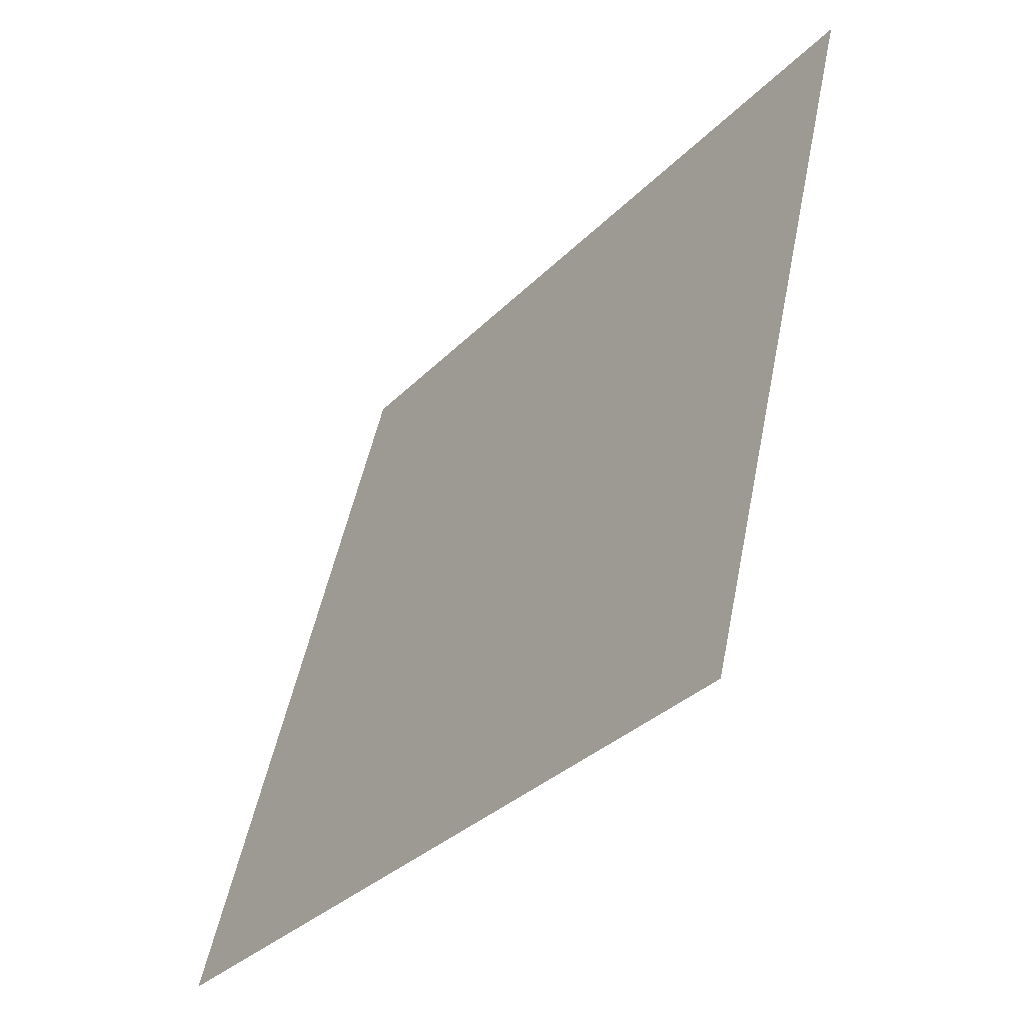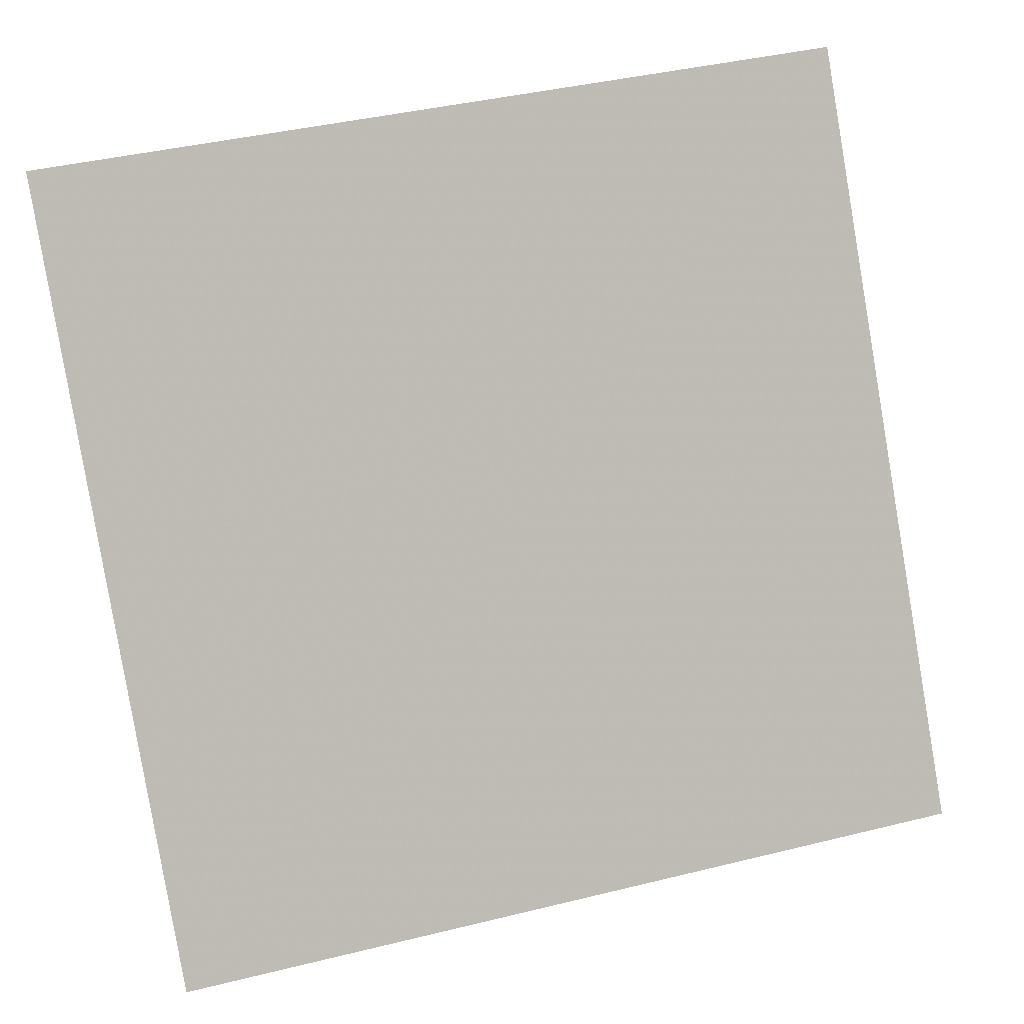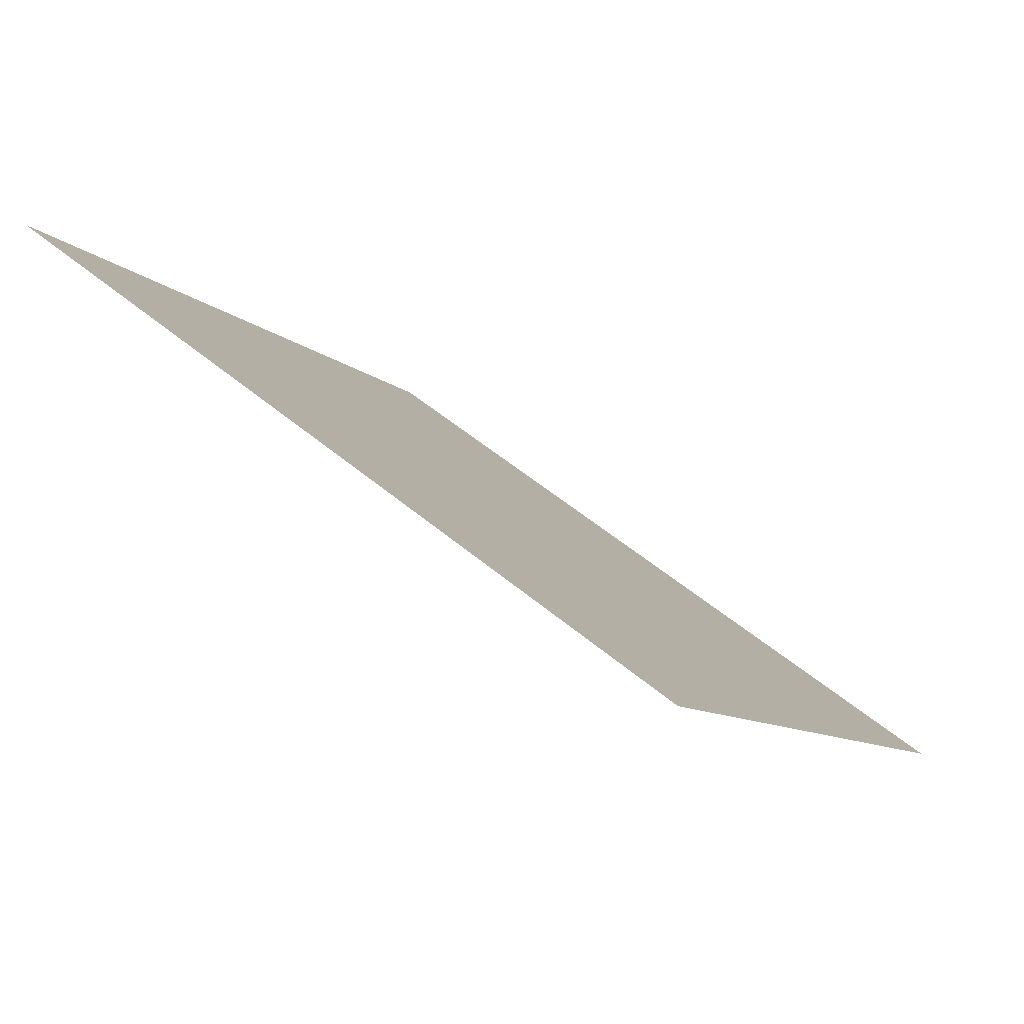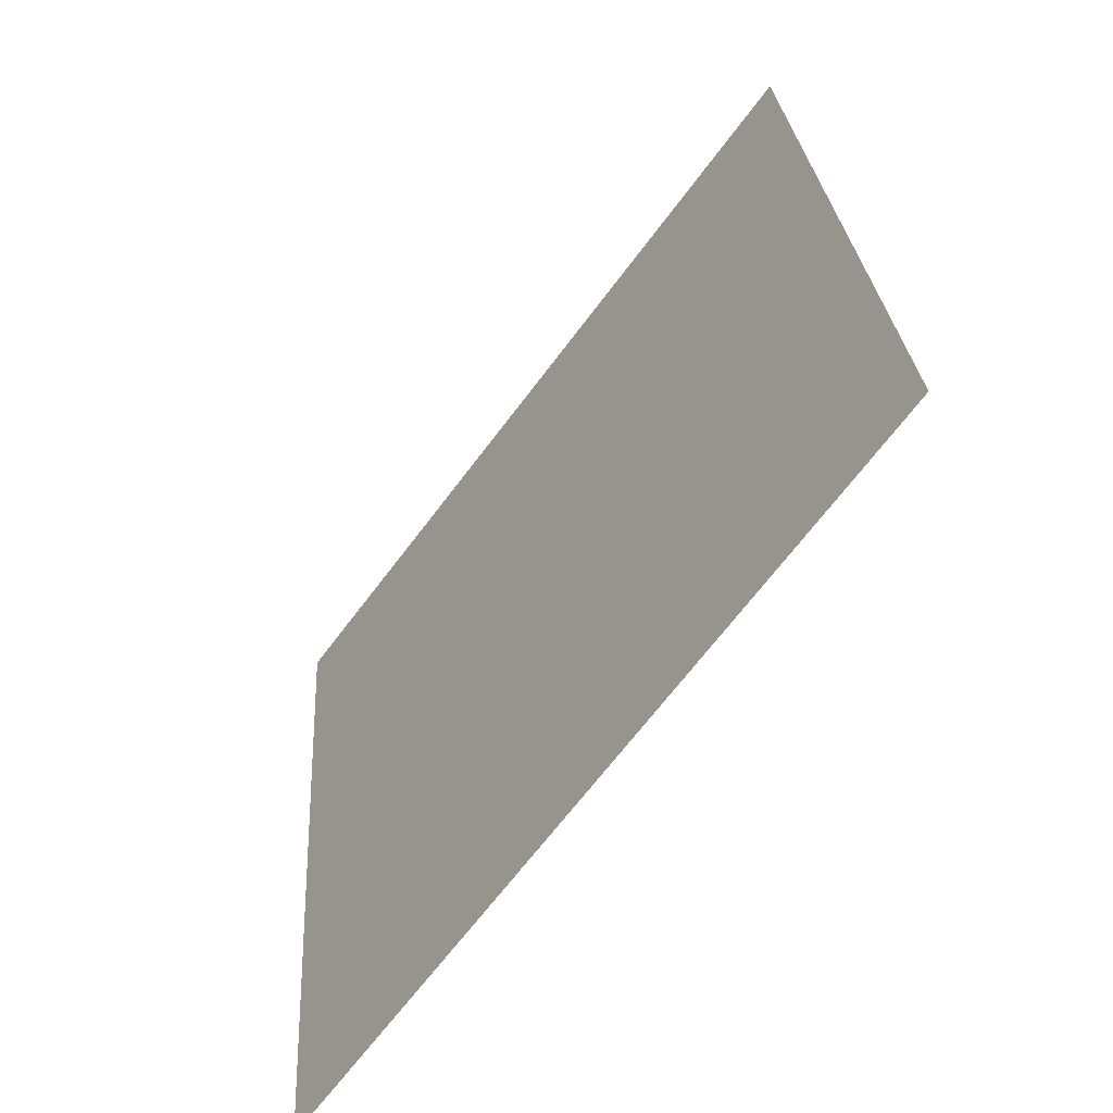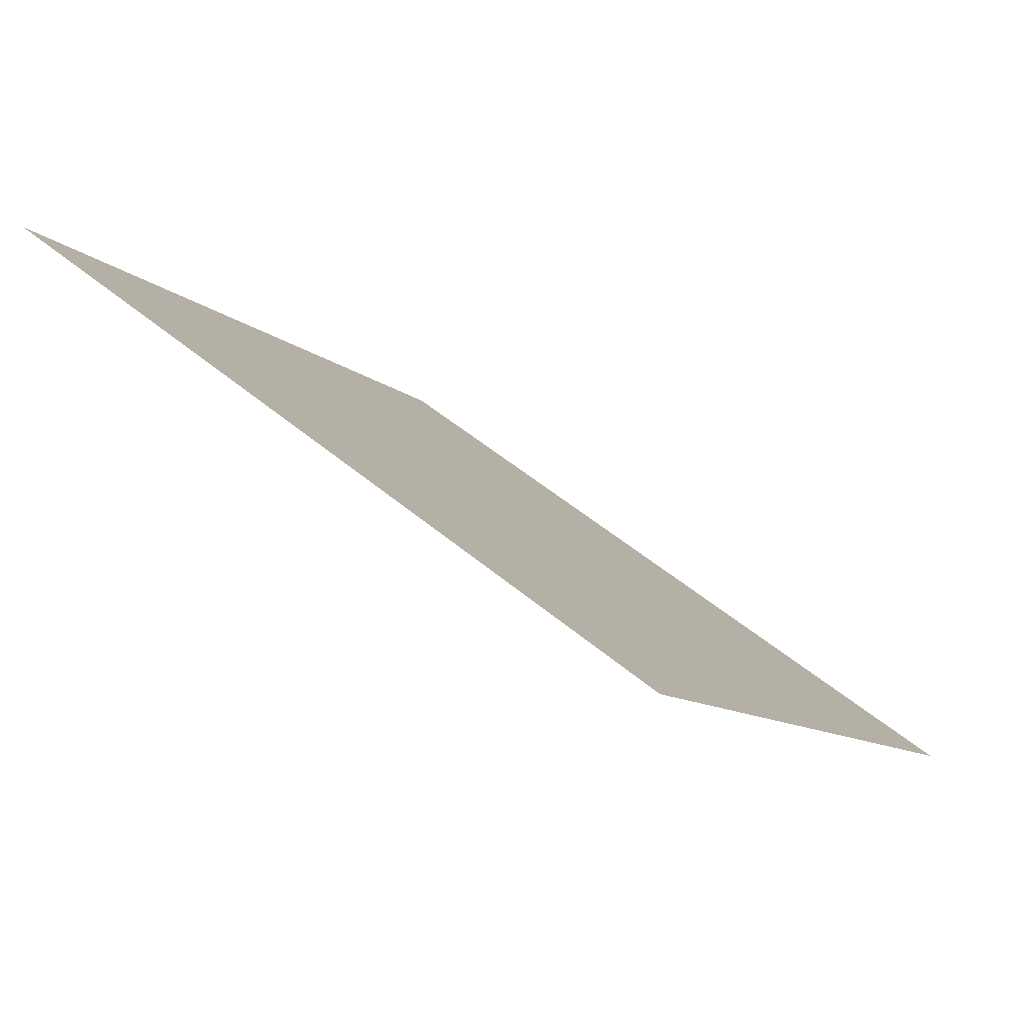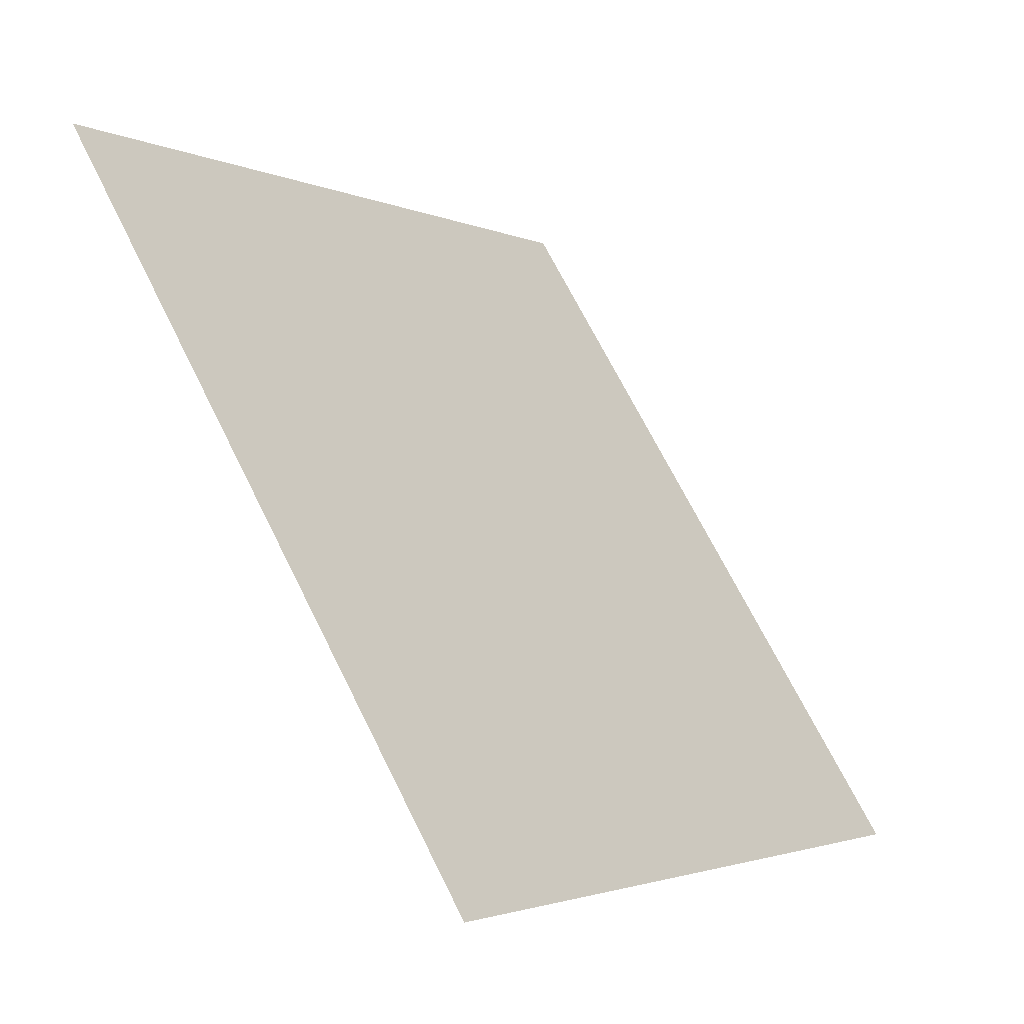
<metadata>
{"format":"obj","ext":"obj","renderer":"f3d","projection":"perspective","resolution":1024,"background":"white","views":[{"elev":49.1,"azim":99.8,"up":"+Z"},{"elev":43.0,"azim":-18.0,"up":"+Z"},{"elev":-10.8,"azim":114.7,"up":"+Y"},{"elev":25.8,"azim":85.0,"up":"+Z"},{"elev":-11.8,"azim":116.4,"up":"+Y"},{"elev":69.5,"azim":-117.8,"up":"+Z"}]}
</metadata>
<code>
v 0.03485 0.848 0.5909
v 0.02829 0.8482 0.591
v 0.02841 0.8521 0.5962
v 0.03497 0.852 0.5962
f 4 3 2 1

</code>
